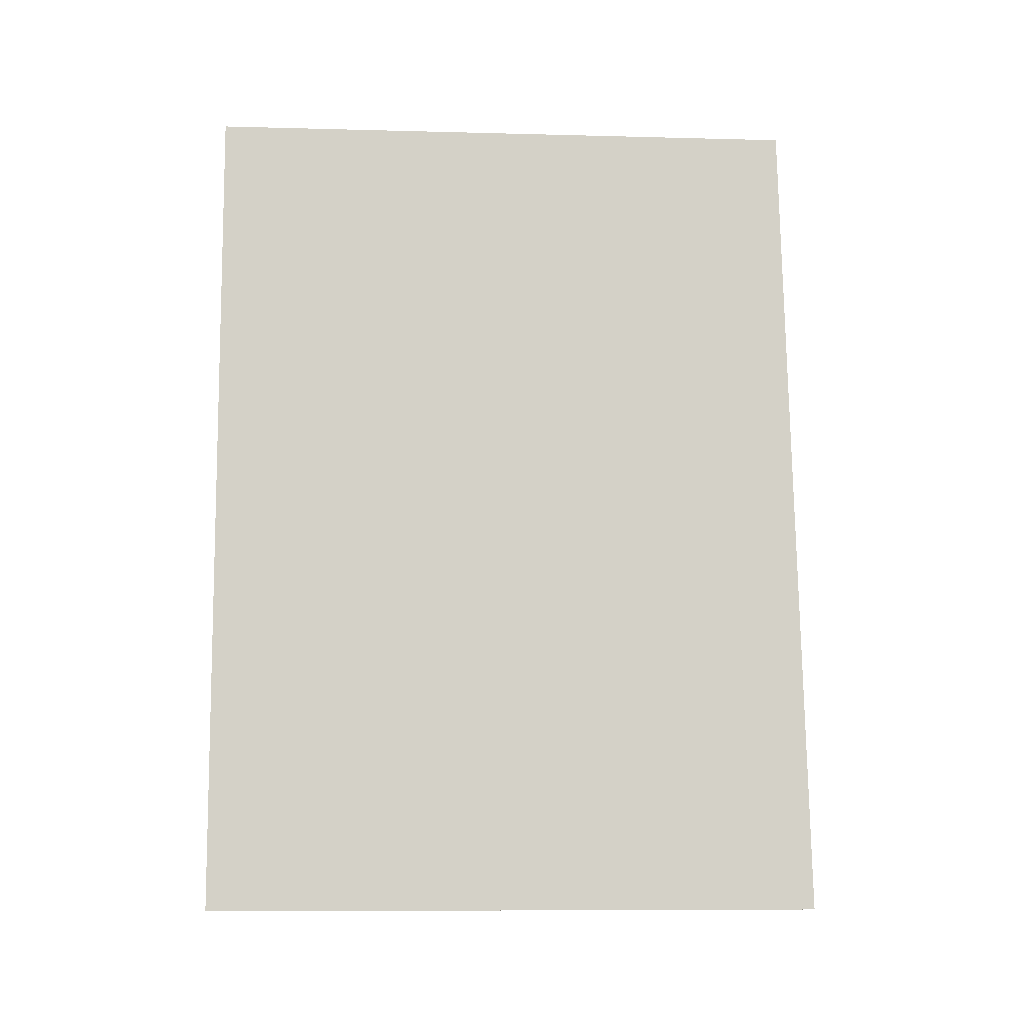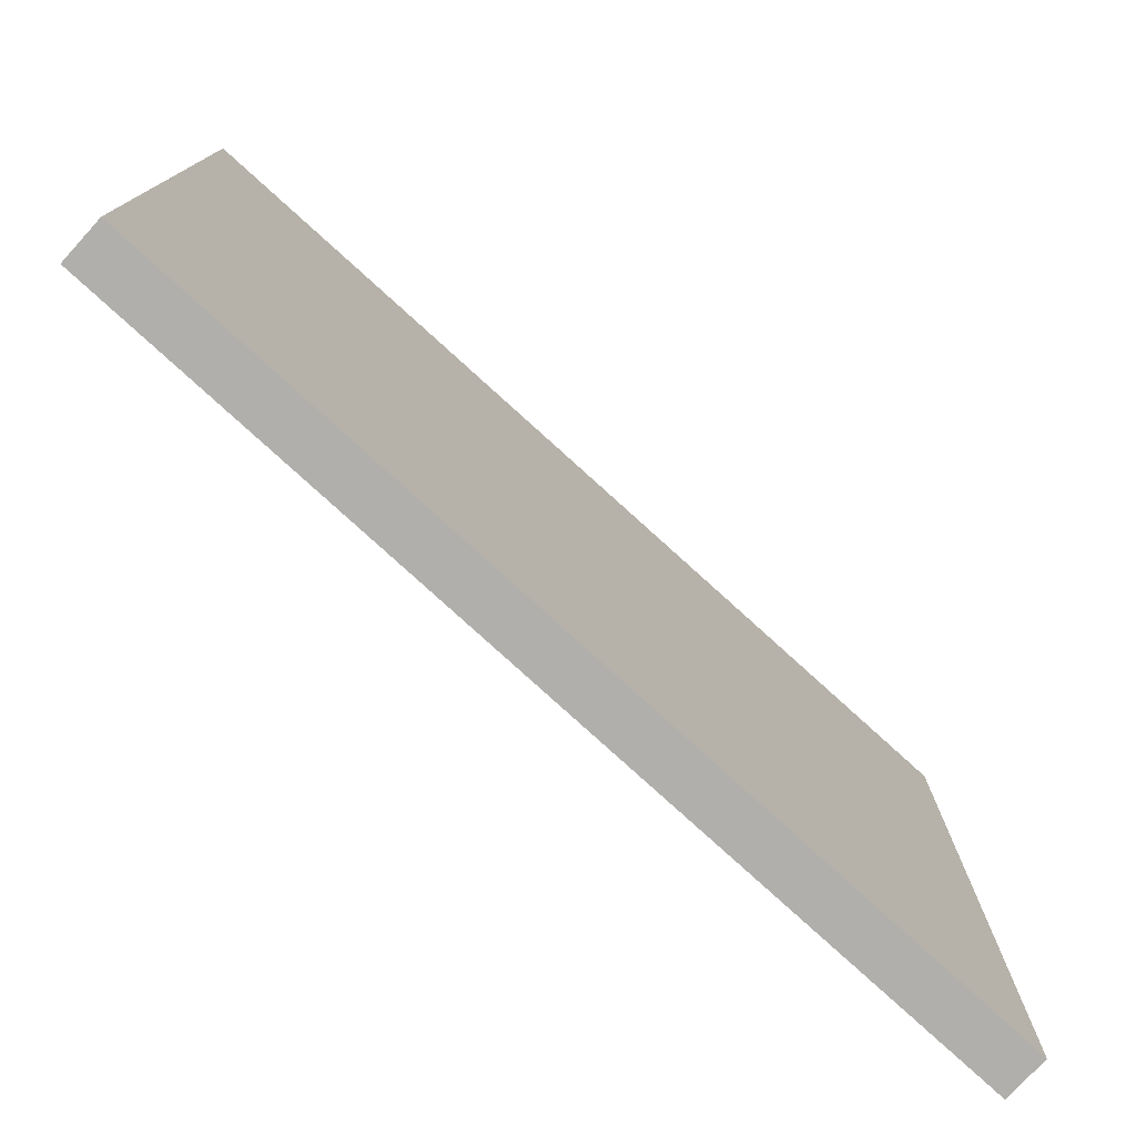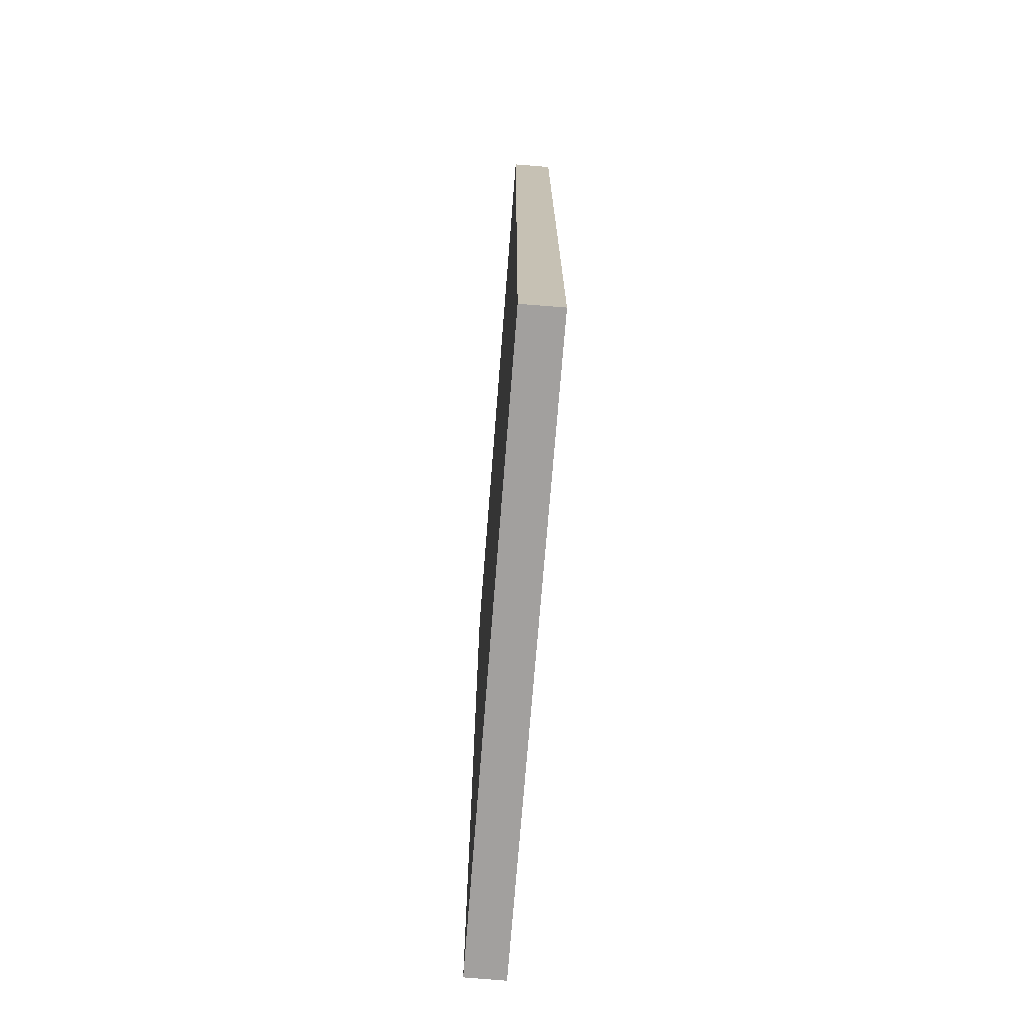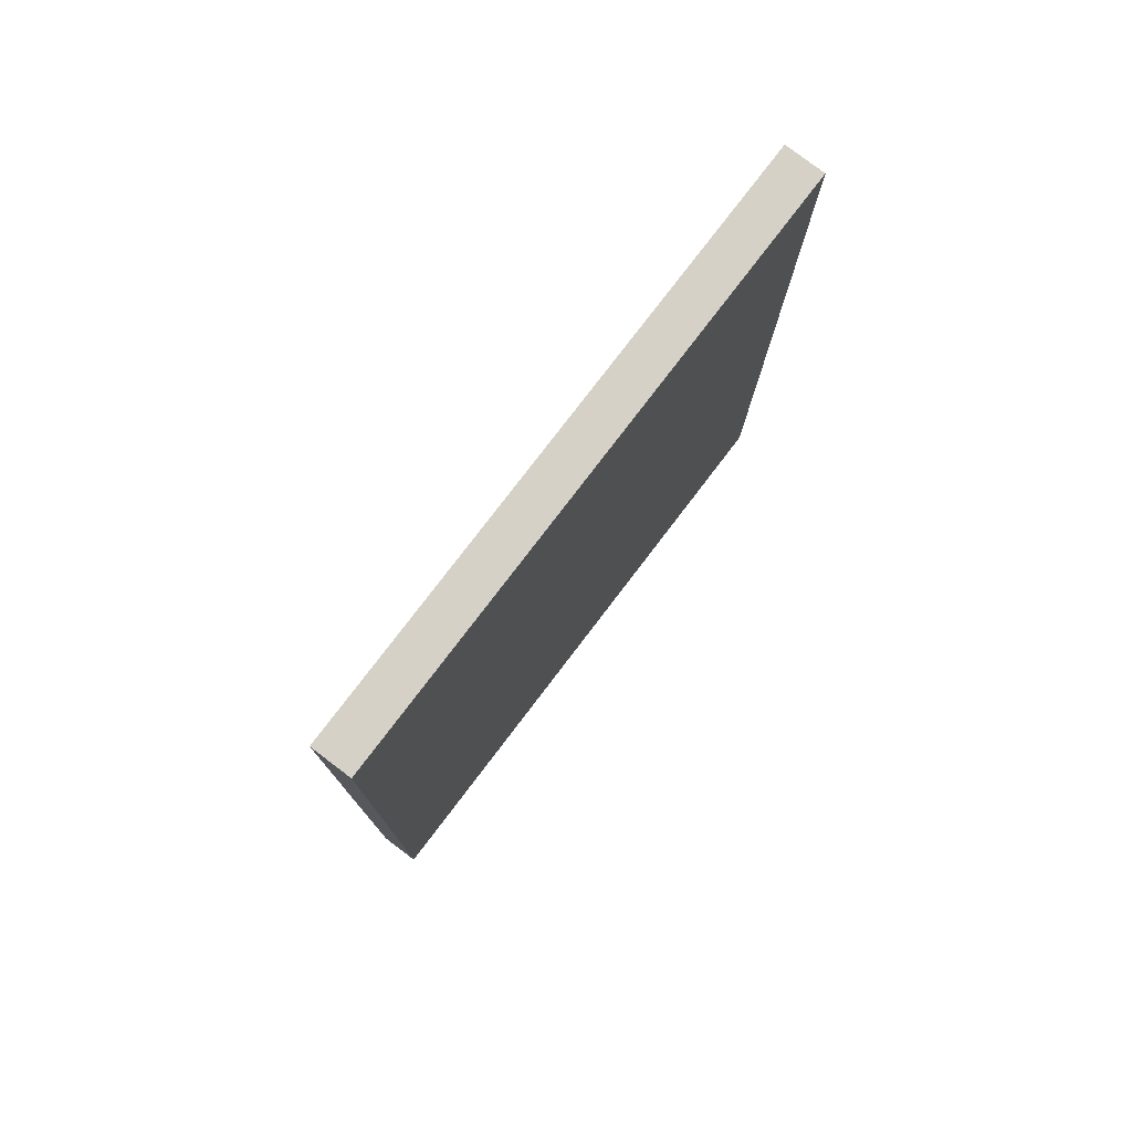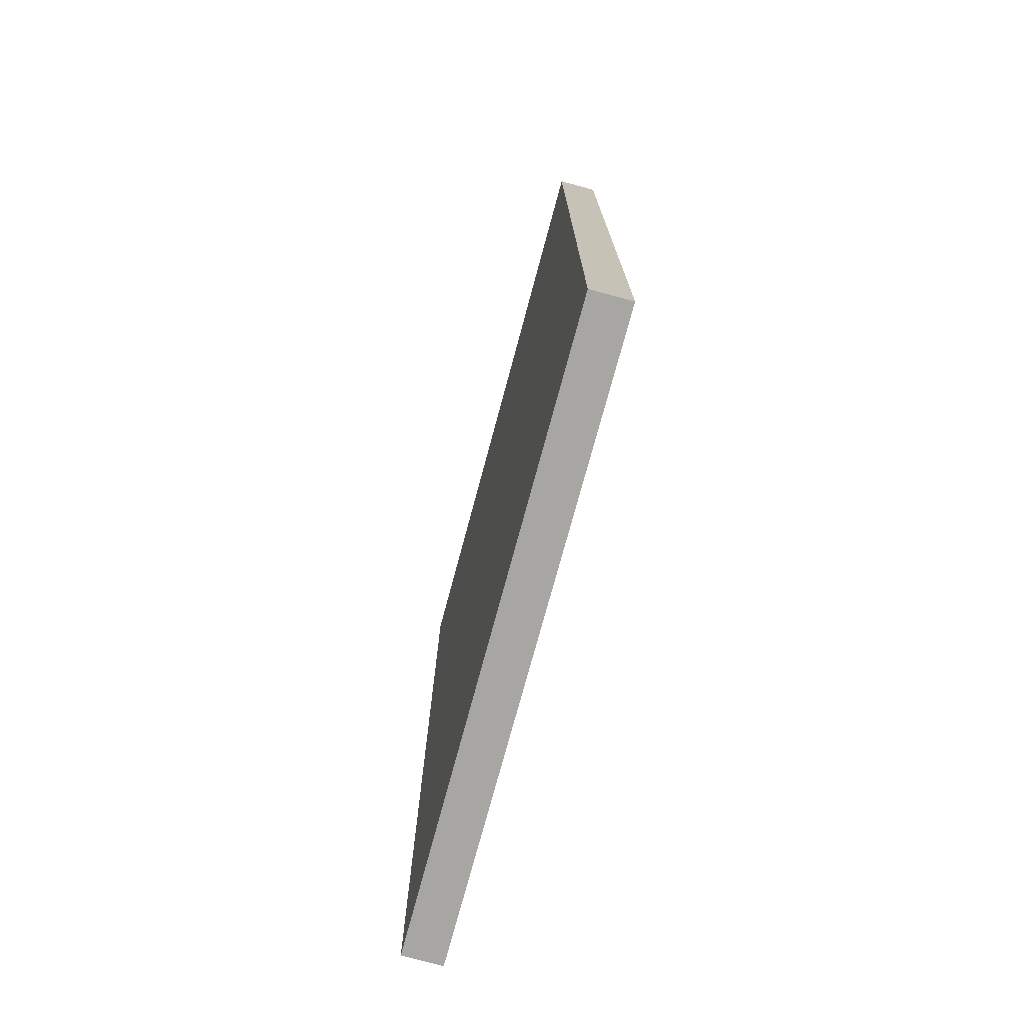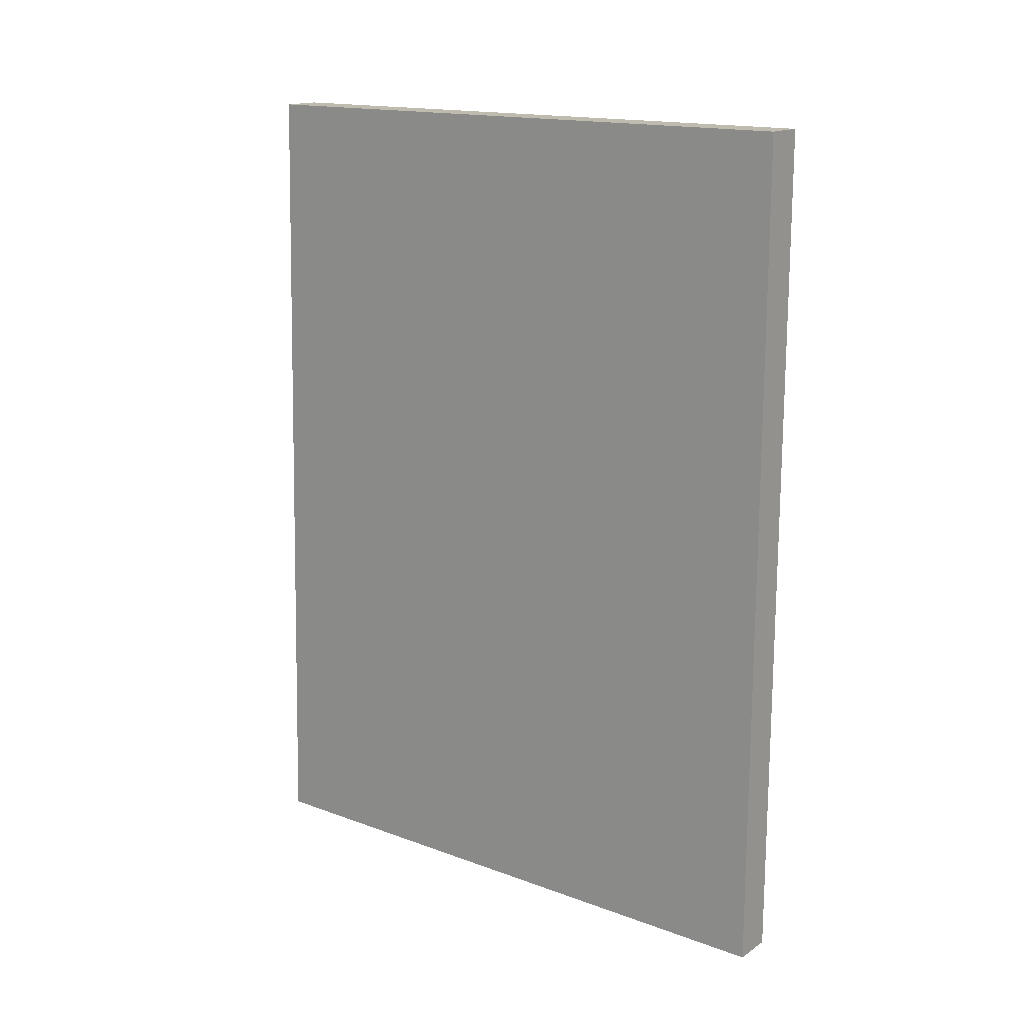
<metadata>
{"format":"obj","ext":"obj","renderer":"f3d","projection":"perspective","resolution":1024,"background":"white","views":[{"elev":-9.3,"azim":-94.0,"up":"+Z"},{"elev":-76.9,"azim":47.7,"up":"+Y"},{"elev":-71.9,"azim":175.5,"up":"+Z"},{"elev":79.0,"azim":37.4,"up":"+Z"},{"elev":-74.1,"azim":165.0,"up":"+Z"},{"elev":16.0,"azim":127.3,"up":"+Z"}]}
</metadata>
<code>
g IL_Table_2_sh_4
v -0.01905 0.2972 -0.3962
v -0.01905 0.2972 0.3962
v 0.01905 0.2972 -0.3962
v 0.01905 0.2972 0.3962
v -0.01905 -0.2972 -0.3962
v 0.005425 -0.297 -0.3962
v -0.01905 -0.2897 -0.1066
v 0.01905 -0.2969 -0.3962
v -0.01905 -0.2767 0.3962
v 0.01905 -0.284 0.1017
v -0.004585 -0.2766 0.3962
v 0.01905 -0.2764 0.3962
v -0.01905 0.2972 -0.3962
v -0.01905 0.2972 -0.3962
v -0.01905 0.2972 -0.3962
v -0.01905 0.2972 -0.3962
v -0.01905 0.2972 -0.3962
v -0.01905 0.2972 0.3962
v -0.01905 0.2972 0.3962
v -0.01905 0.2972 0.3962
v -0.01905 0.2972 0.3962
v 0.01905 0.2972 -0.3962
v 0.01905 0.2972 -0.3962
v 0.01905 0.2972 -0.3962
v 0.01905 0.2972 -0.3962
v 0.01905 0.2972 0.3962
v 0.01905 0.2972 0.3962
v 0.01905 0.2972 0.3962
v 0.01905 0.2972 0.3962
v 0.01905 0.2972 0.3962
v -0.01905 -0.2972 -0.3962
v -0.01905 -0.2972 -0.3962
v 0.005425 -0.297 -0.3962
v 0.005425 -0.297 -0.3962
v 0.005425 -0.297 -0.3962
v 0.005425 -0.297 -0.3962
v -0.01905 -0.2897 -0.1066
v -0.01905 -0.2897 -0.1066
v -0.01905 -0.2897 -0.1066
v -0.01905 -0.2897 -0.1066
v -0.01905 -0.2897 -0.1066
v -0.01905 -0.2897 -0.1066
v -0.01905 -0.2897 -0.1066
v 0.01905 -0.2969 -0.3962
v 0.01905 -0.2969 -0.3962
v 0.01905 -0.2969 -0.3962
v -0.01905 -0.2767 0.3962
v -0.01905 -0.2767 0.3962
v 0.01905 -0.284 0.1017
v 0.01905 -0.284 0.1017
v 0.01905 -0.284 0.1017
v 0.01905 -0.284 0.1017
v 0.01905 -0.284 0.1017
v -0.004585 -0.2766 0.3962
v -0.004585 -0.2766 0.3962
v -0.004585 -0.2766 0.3962
v -0.004585 -0.2766 0.3962
v -0.004585 -0.2766 0.3962
v 0.01905 -0.2764 0.3962
v 0.01905 -0.2764 0.3962
g IL_Table_2_sh_4_0
f 2 4 1
f 26 3 13
f 6 5 14
f 7 15 31
f 18 16 37
f 33 22 8
f 17 23 34
f 38 9 19
f 10 44 24
f 11 20 47
f 27 21 54
f 55 12 28
f 49 29 59
f 25 30 50
g IL_Table_2_sh_4_1
f 51 60 56
f 39 32 35
f 57 48 40
f 52 58 41
f 45 53 42
f 43 36 46

</code>
